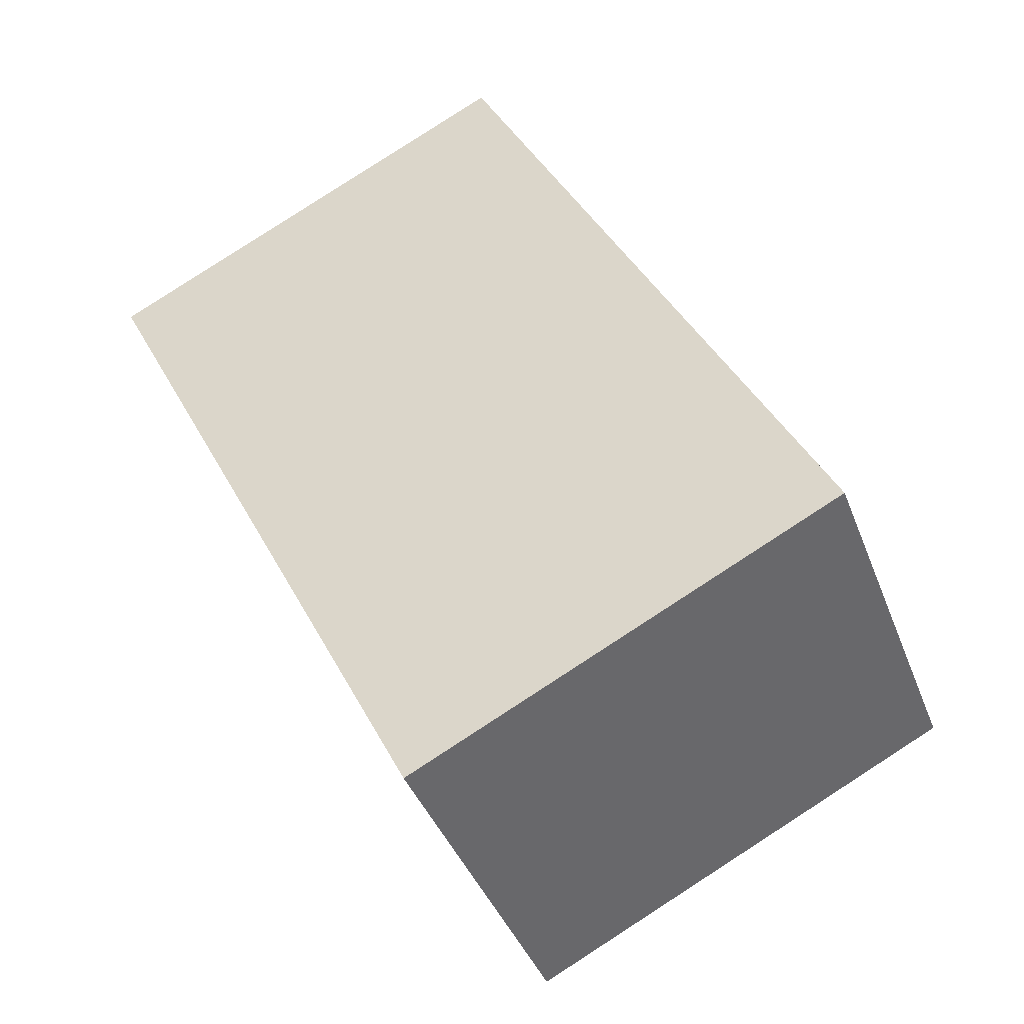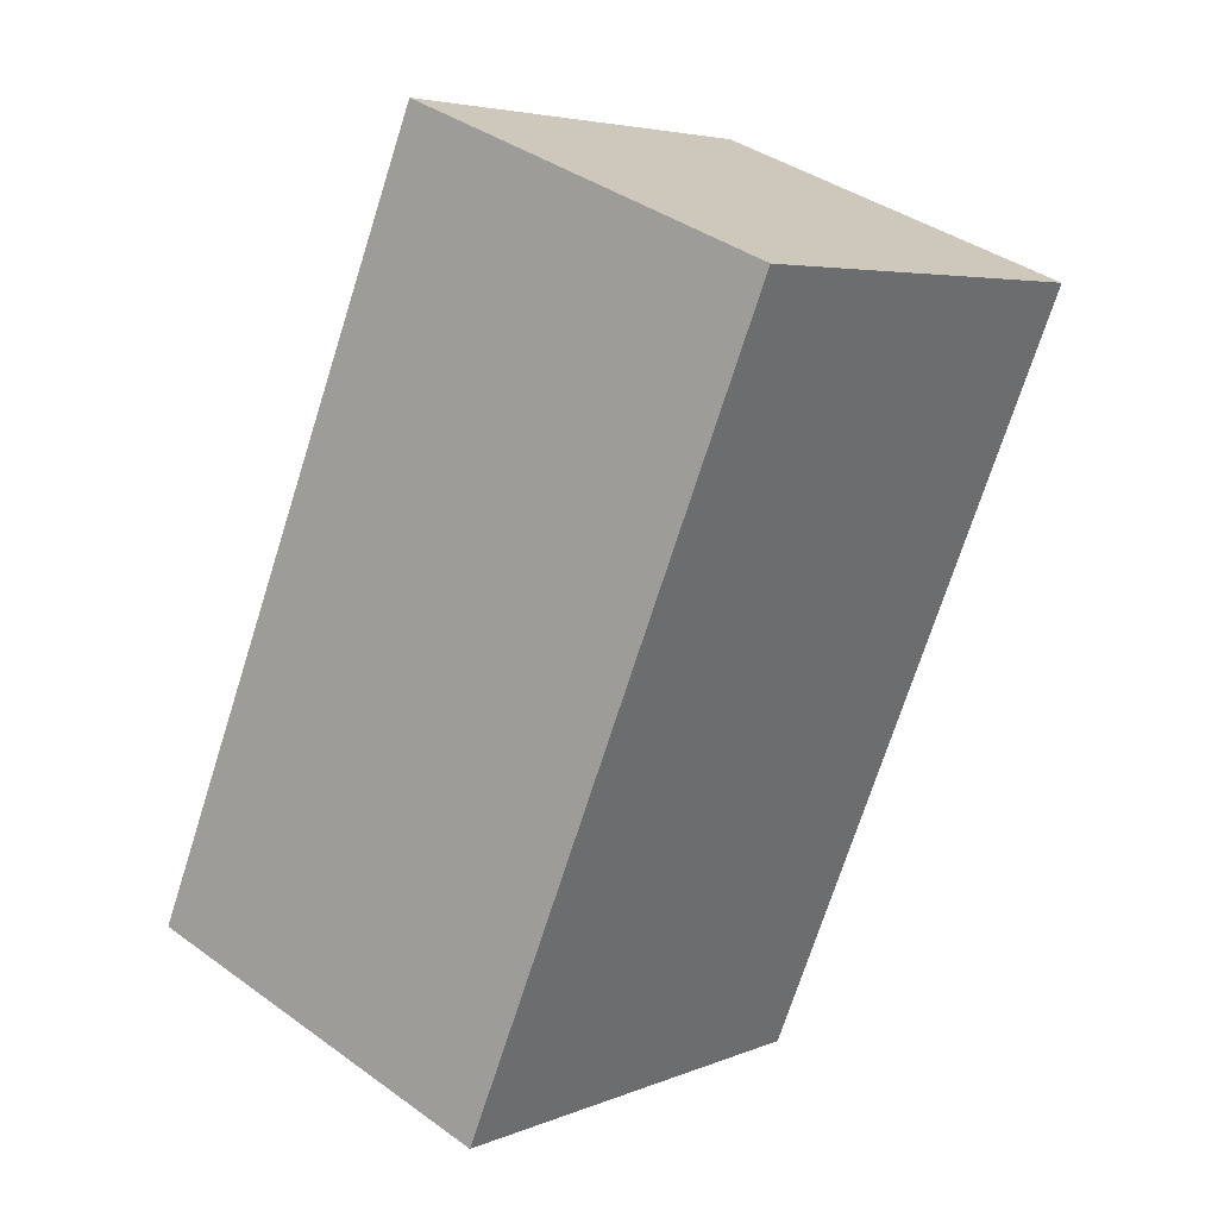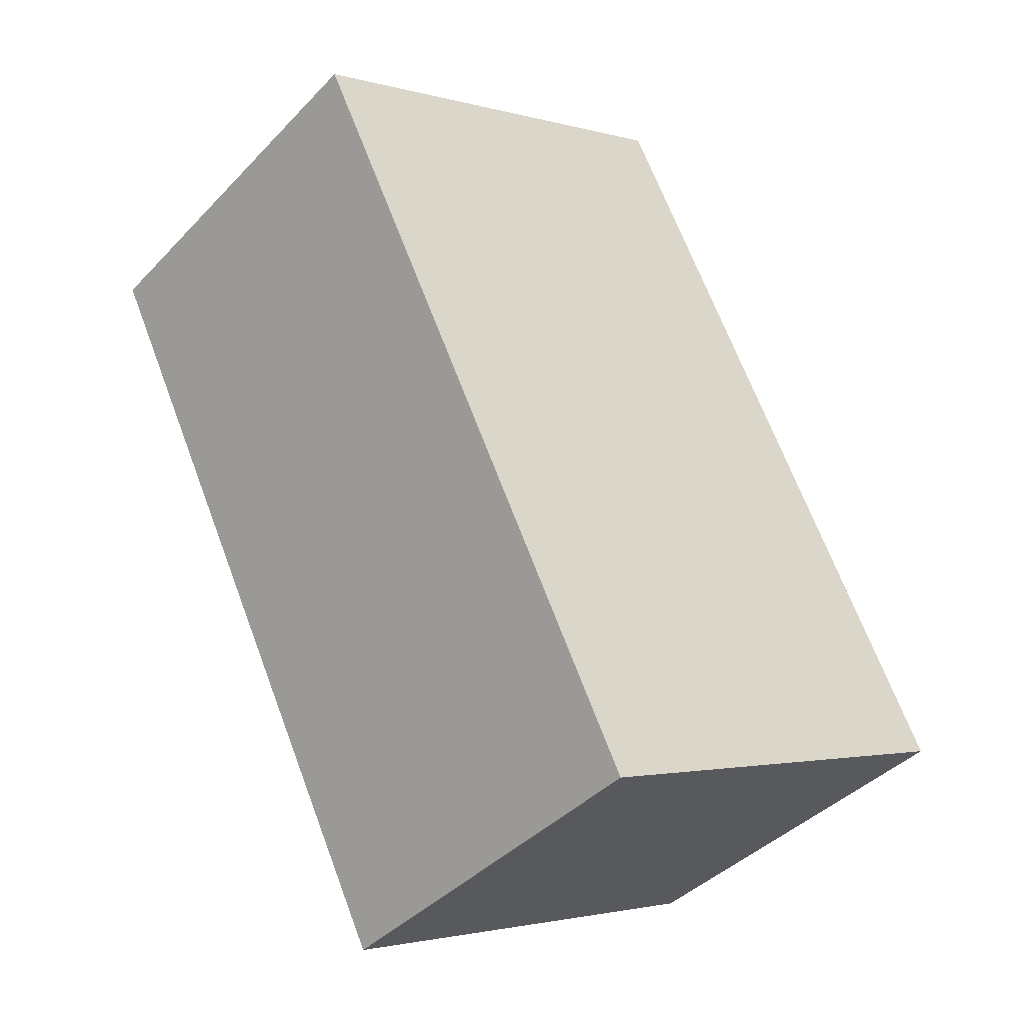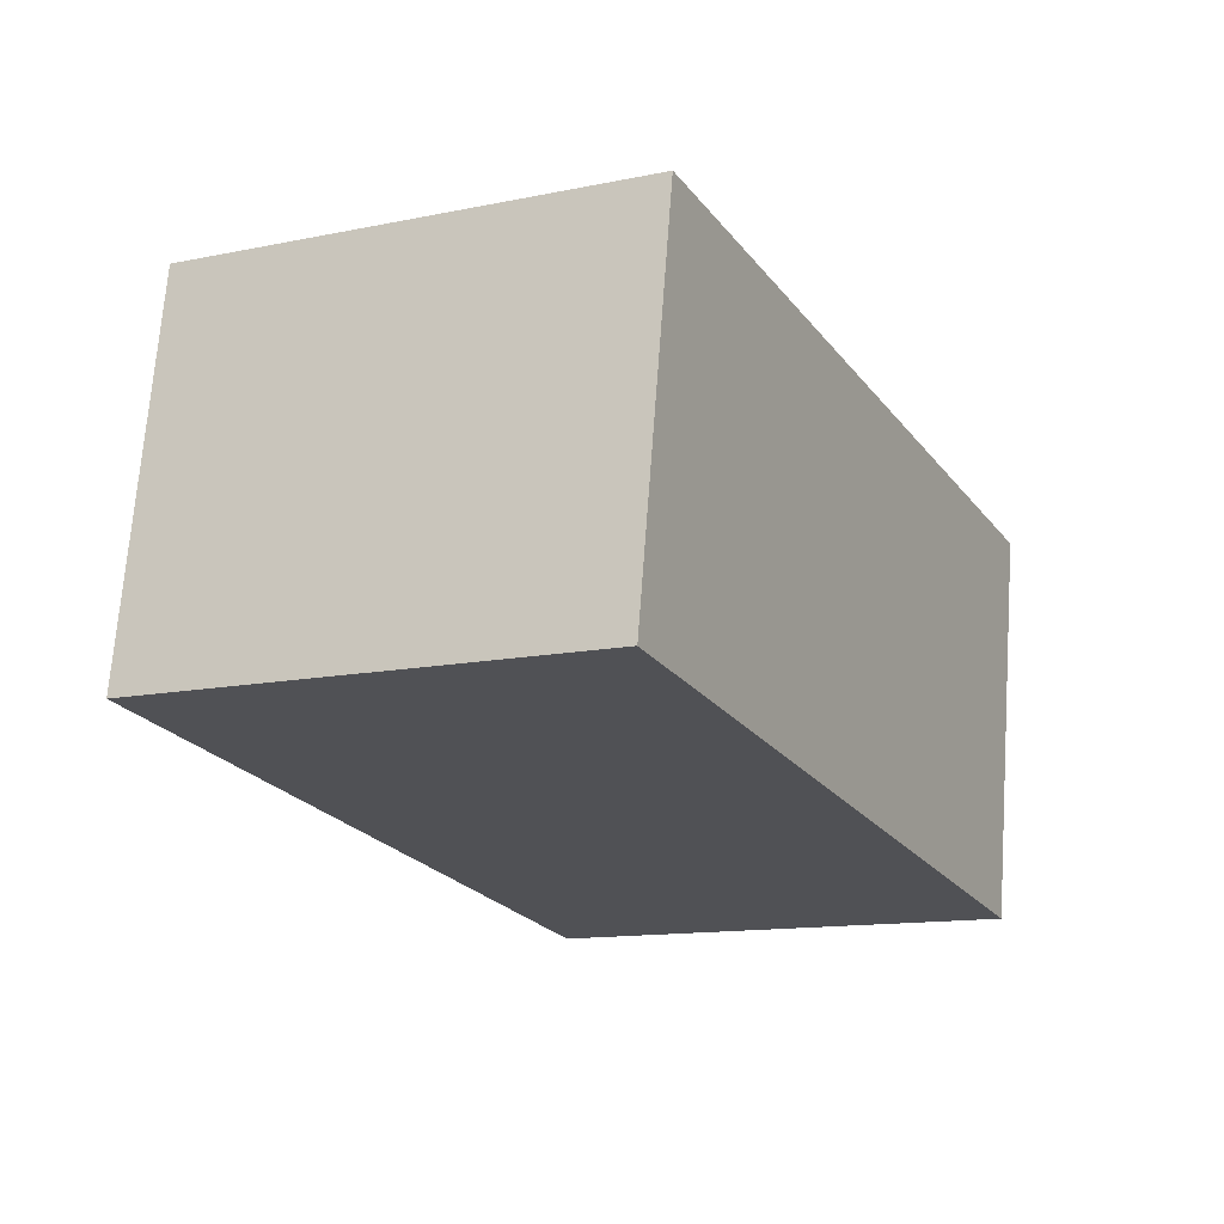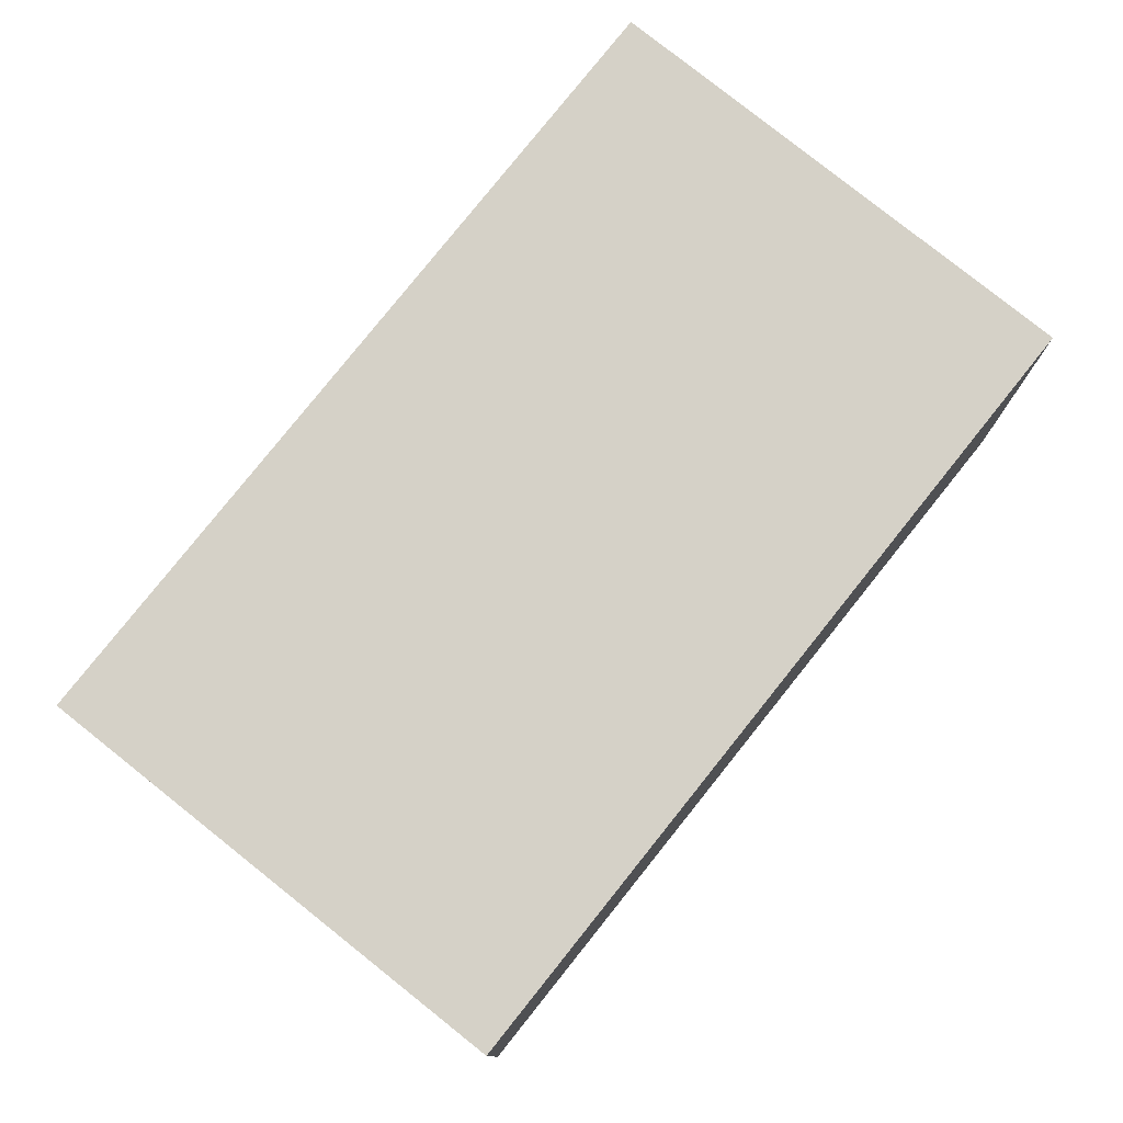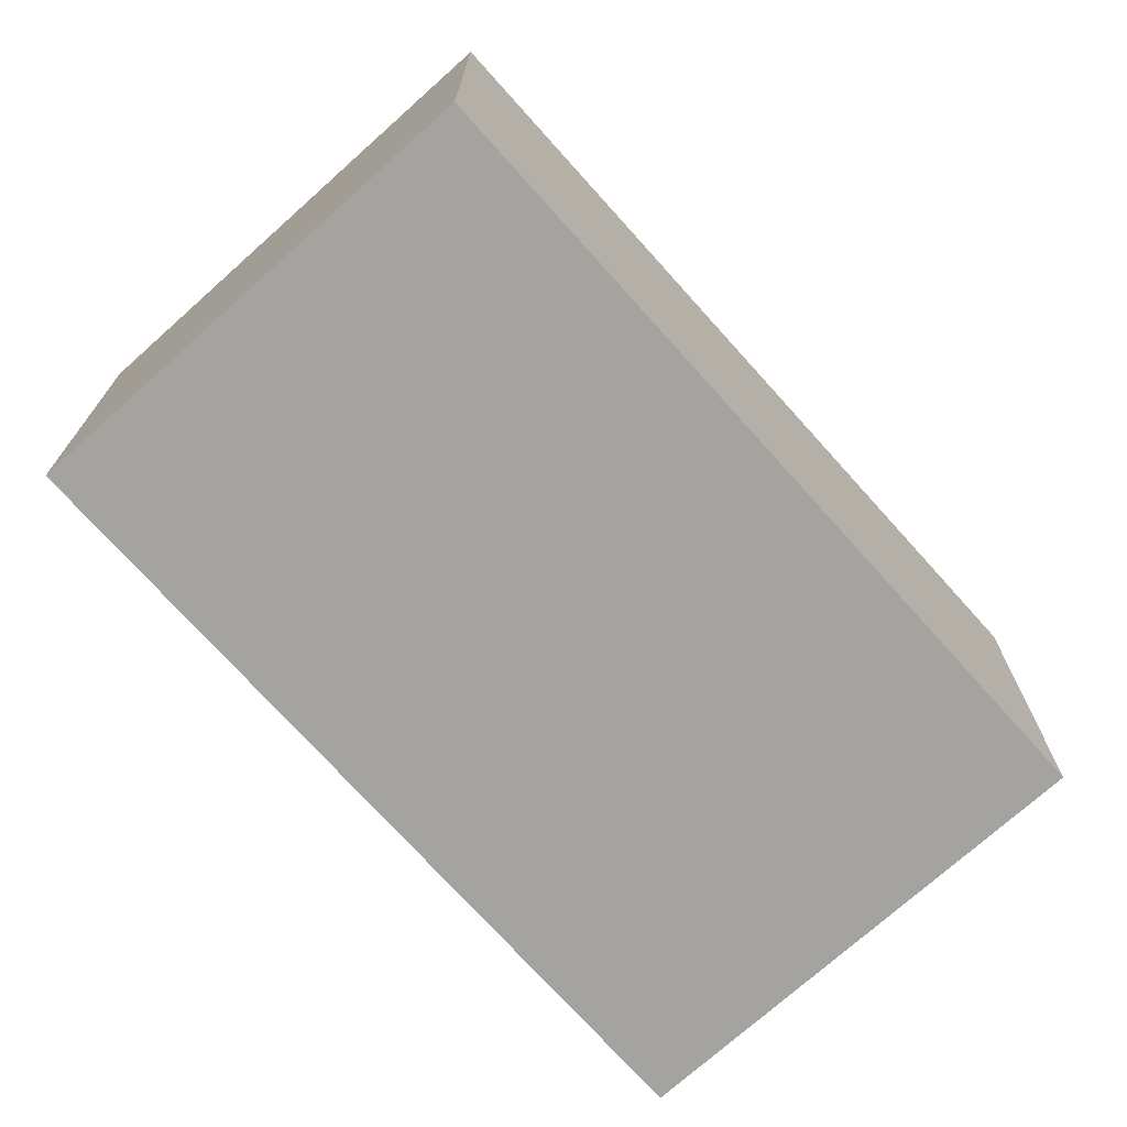
<metadata>
{"format":"obj","ext":"obj","renderer":"f3d","projection":"perspective","resolution":1024,"background":"white","views":[{"elev":-40.7,"azim":-160.2,"up":"+Z"},{"elev":38.9,"azim":-47.8,"up":"+Z"},{"elev":-40.8,"azim":141.1,"up":"+Z"},{"elev":69.7,"azim":-175.8,"up":"+Z"},{"elev":79.1,"azim":65.3,"up":"+Y"},{"elev":-73.0,"azim":-111.4,"up":"+Y"}]}
</metadata>
<code>
v -4.938 -0.08884 6.736
v -4.913 -0.08884 6.723
v -4.934 -0.08884 6.68
v -4.96 -0.08884 6.693
v -4.938 -0.1123 6.736
v -4.96 -0.1123 6.693
v -4.934 -0.1123 6.68
v -4.913 -0.1123 6.723
v -4.96 -0.1123 6.693
v -4.938 -0.1123 6.736
v -4.938 -0.08884 6.736
v -4.96 -0.08884 6.693
v -4.934 -0.1123 6.68
v -4.96 -0.1123 6.693
v -4.96 -0.08884 6.693
v -4.934 -0.08884 6.68
v -4.913 -0.1123 6.723
v -4.934 -0.1123 6.68
v -4.934 -0.08884 6.68
v -4.913 -0.08884 6.723
v -4.938 -0.1123 6.736
v -4.913 -0.1123 6.723
v -4.913 -0.08884 6.723
v -4.938 -0.08884 6.736
f 1 2 3
f 1 3 4
f 5 6 7
f 5 7 8
f 9 10 11
f 9 11 12
f 13 14 15
f 13 15 16
f 17 18 19
f 17 19 20
f 21 22 23
f 21 23 24

</code>
